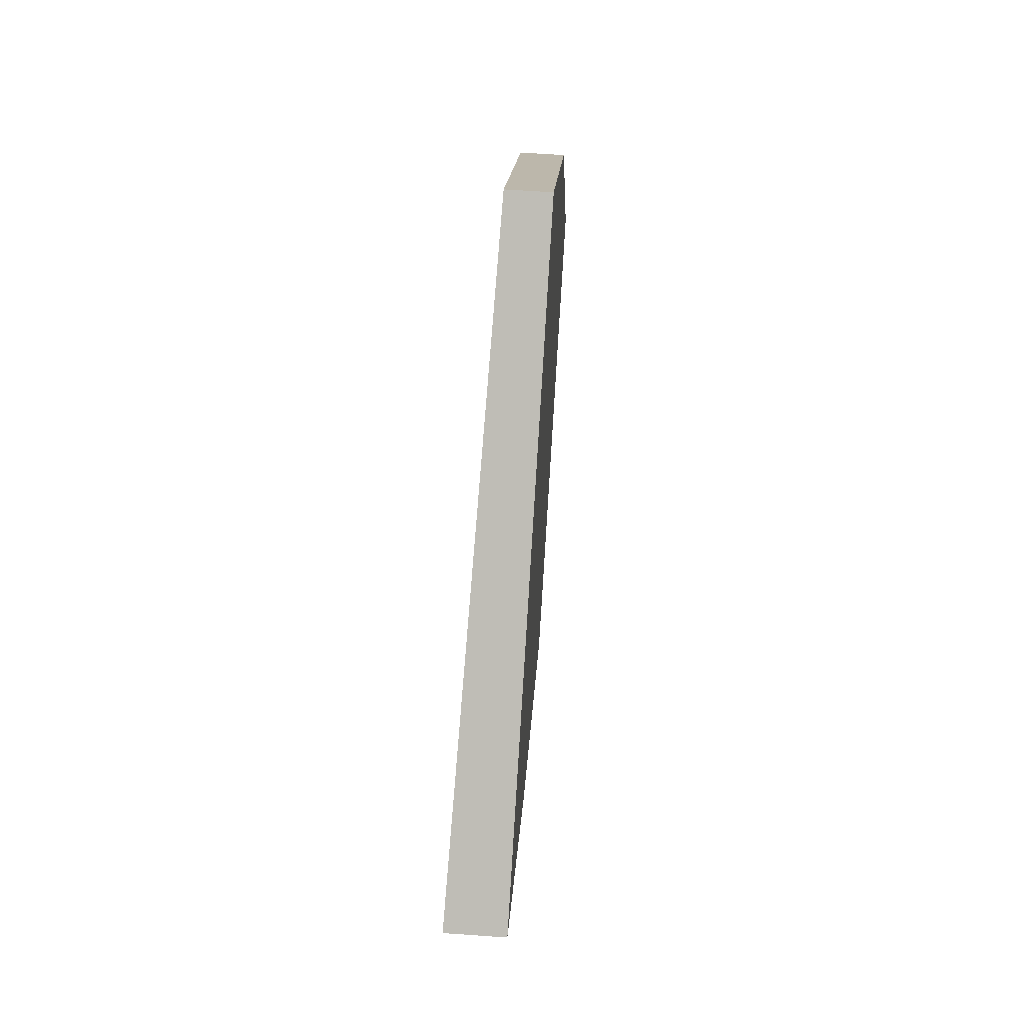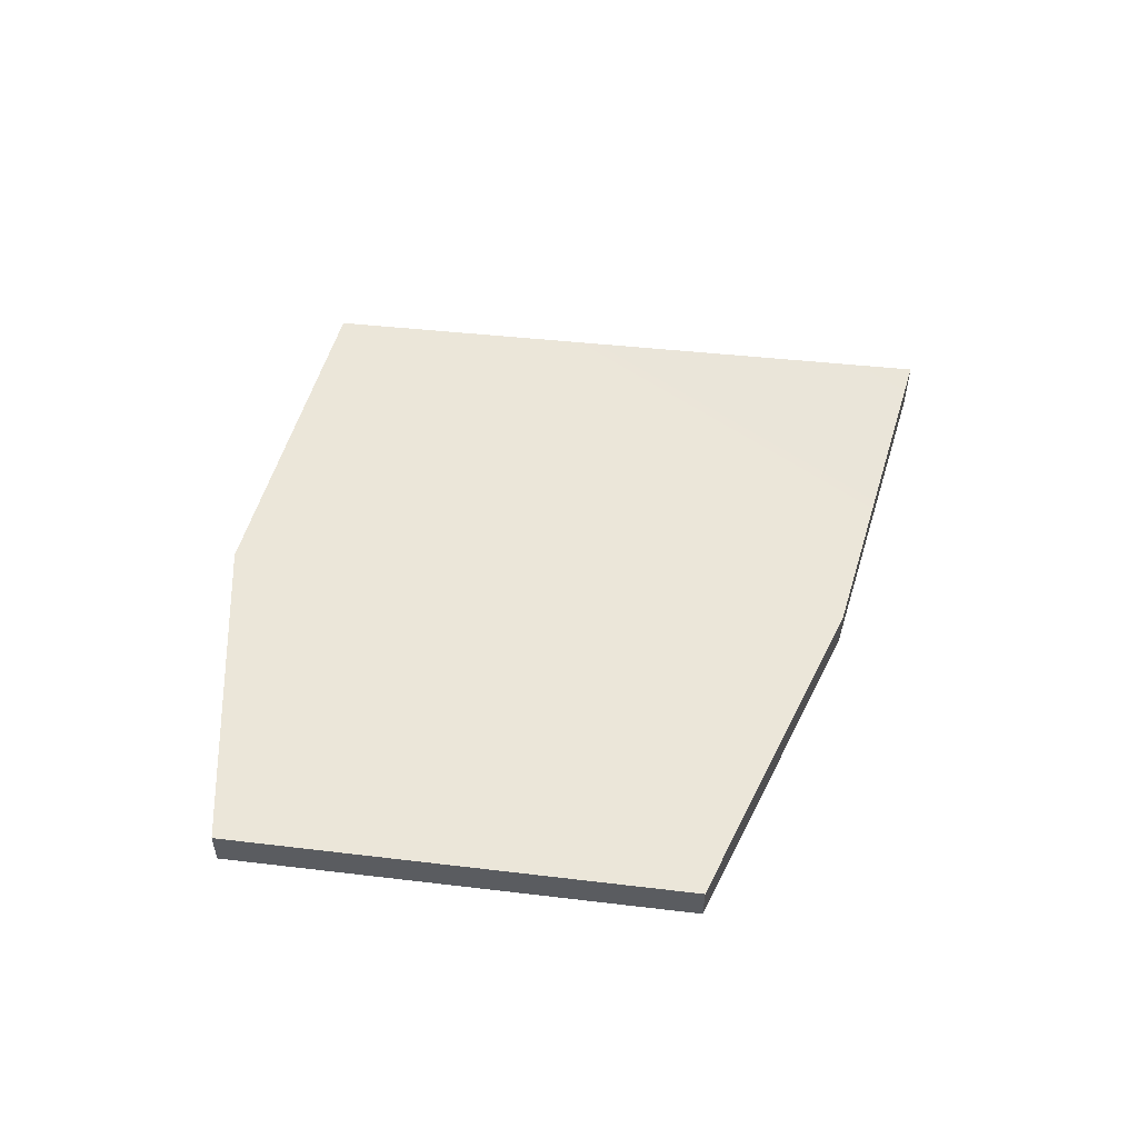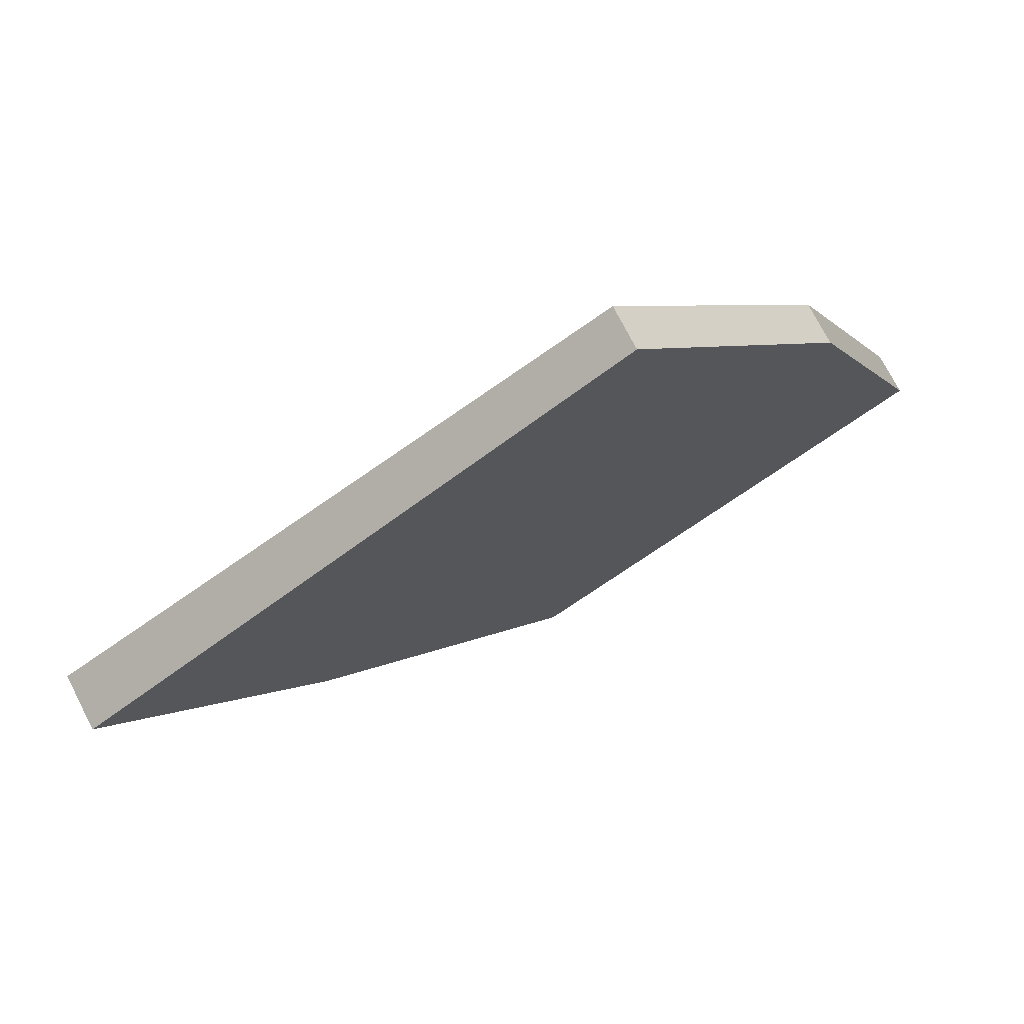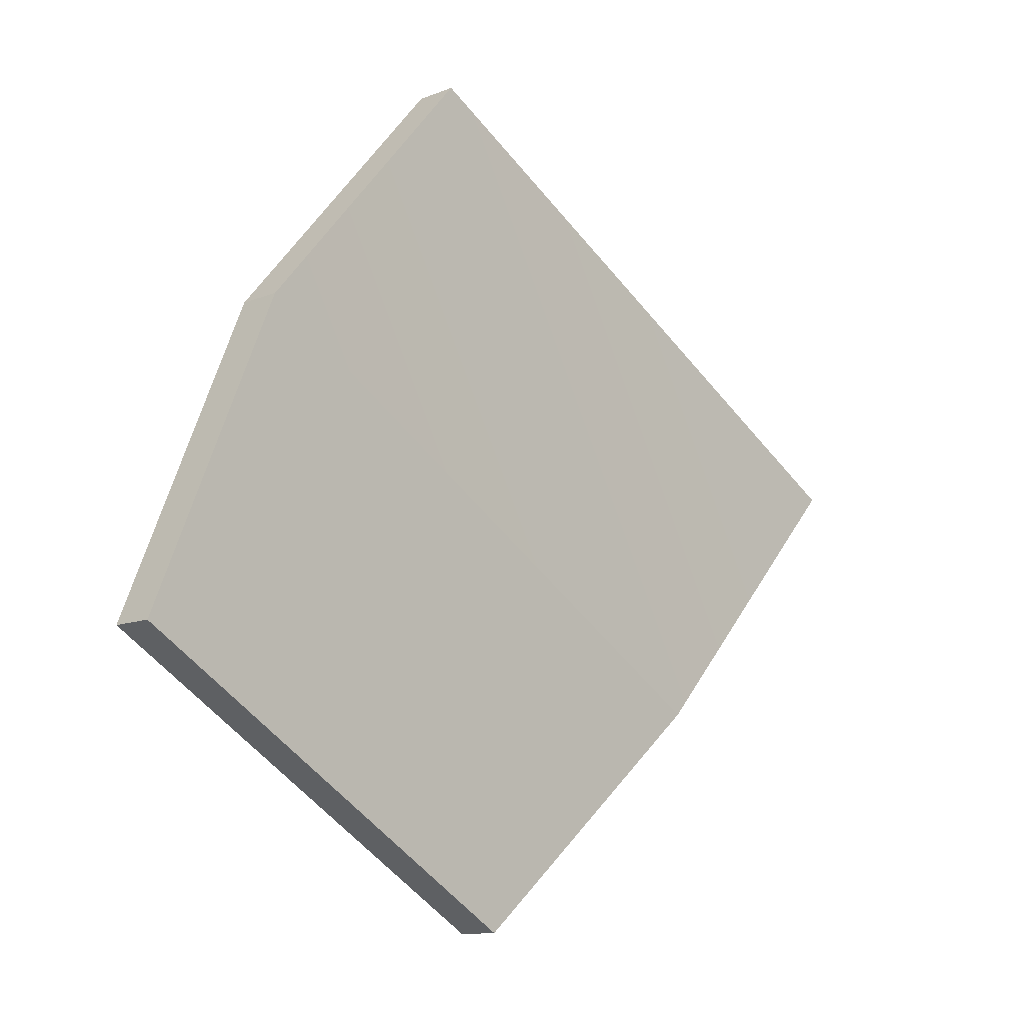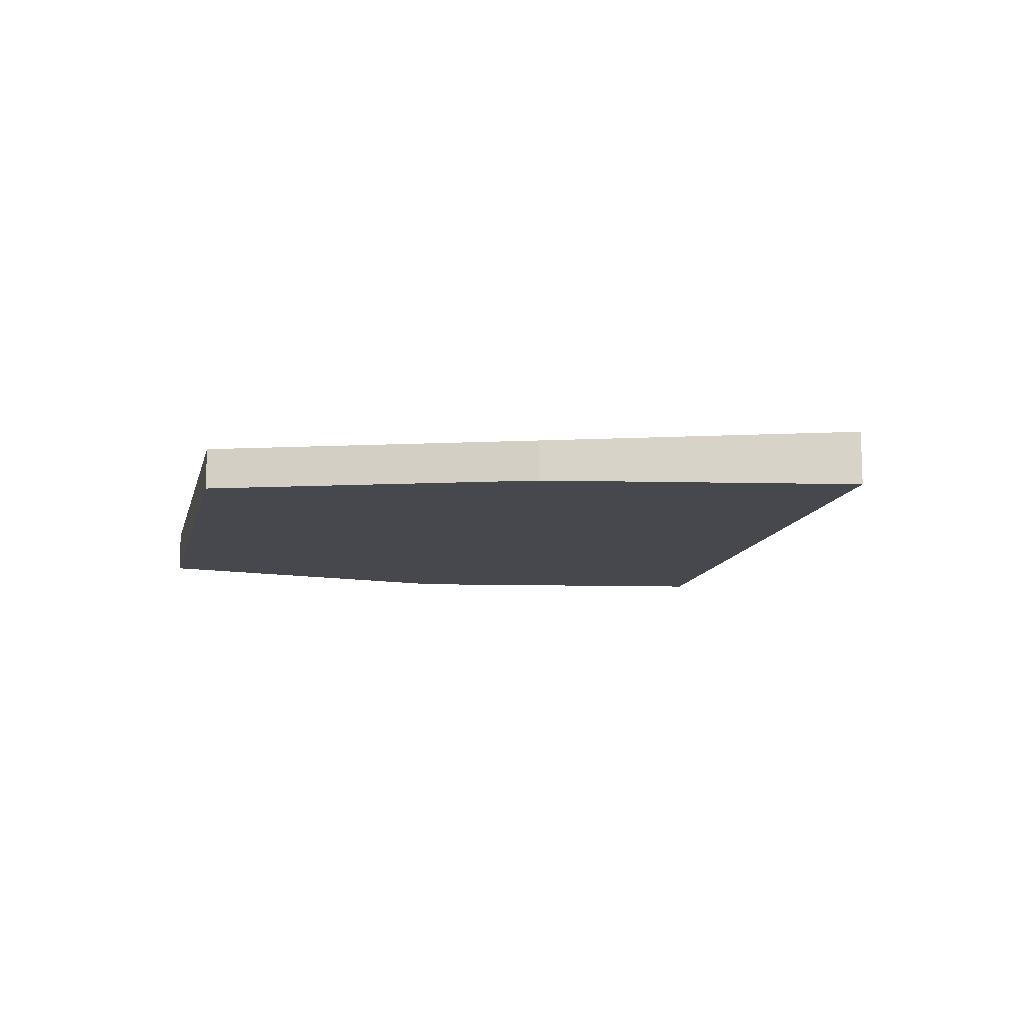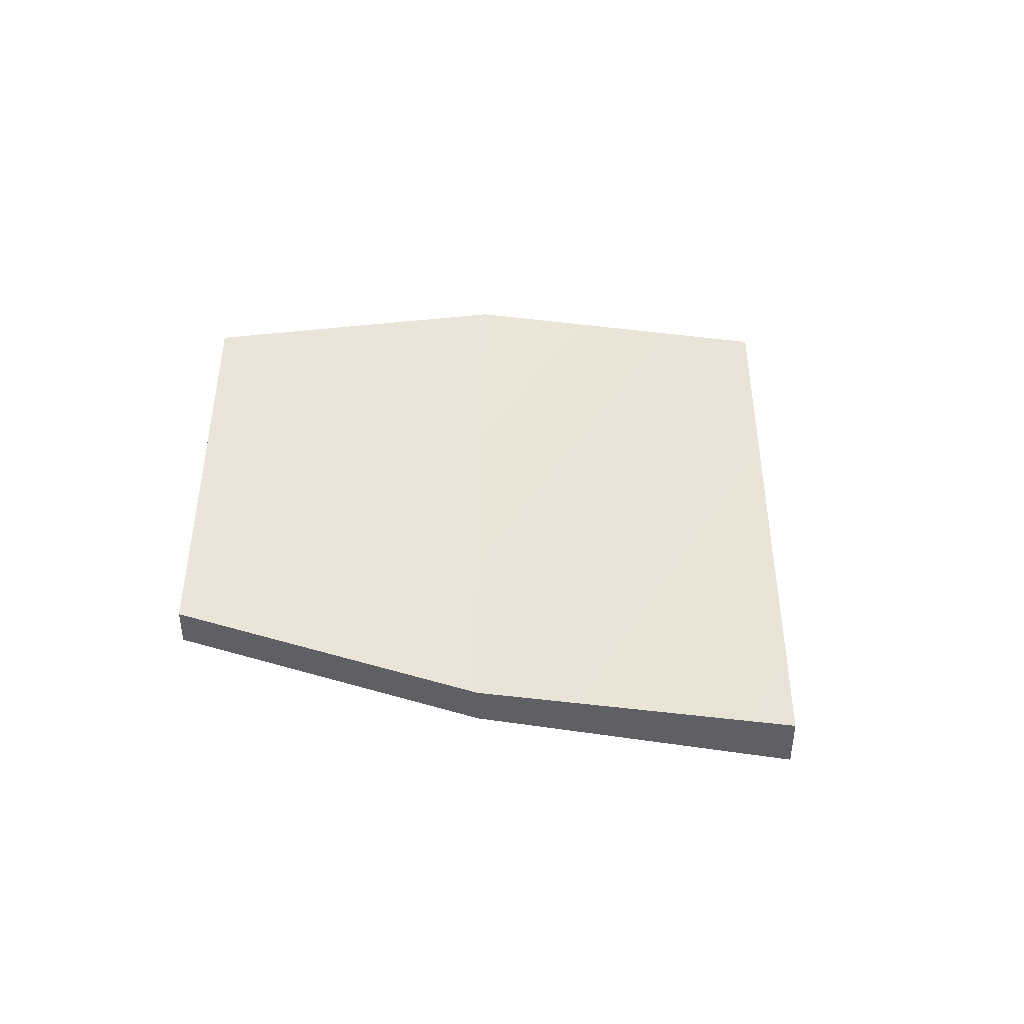
<metadata>
{"format":"obj","ext":"obj","renderer":"f3d","projection":"perspective","resolution":1024,"background":"white","views":[{"elev":63.4,"azim":-85.9,"up":"+Z"},{"elev":55.1,"azim":156.1,"up":"+Y"},{"elev":73.9,"azim":-27.2,"up":"+Z"},{"elev":-11.6,"azim":134.1,"up":"+Z"},{"elev":-11.9,"azim":-133.6,"up":"+Y"},{"elev":44.5,"azim":-120.9,"up":"+Y"}]}
</metadata>
<code>
o Hotel District
g Hotel District
v -209.1 21.38 579.2
v -563.2 21.38 365.5
v -209.1 48.73 579.2
v -563.2 57.64 365.5
v -249 21.38 54.66
v 15.53 21.38 214.3
v -249 48.73 54.66
v 15.53 48.73 214.3
v -421.9 21.38 200.6
v -421.9 48.73 200.6
v -68.25 21.38 413.9
v -68.25 48.73 413.9
g Hotel District
f 3 4 2 1
f 7 8 6 5
f 10 9 2 4
f 7 5 9 10
f 12 11 6 8
f 3 1 11 12
f 3 12 10 4
f 12 8 7 10
f 9 5 6 11
f 2 9 11 1

</code>
